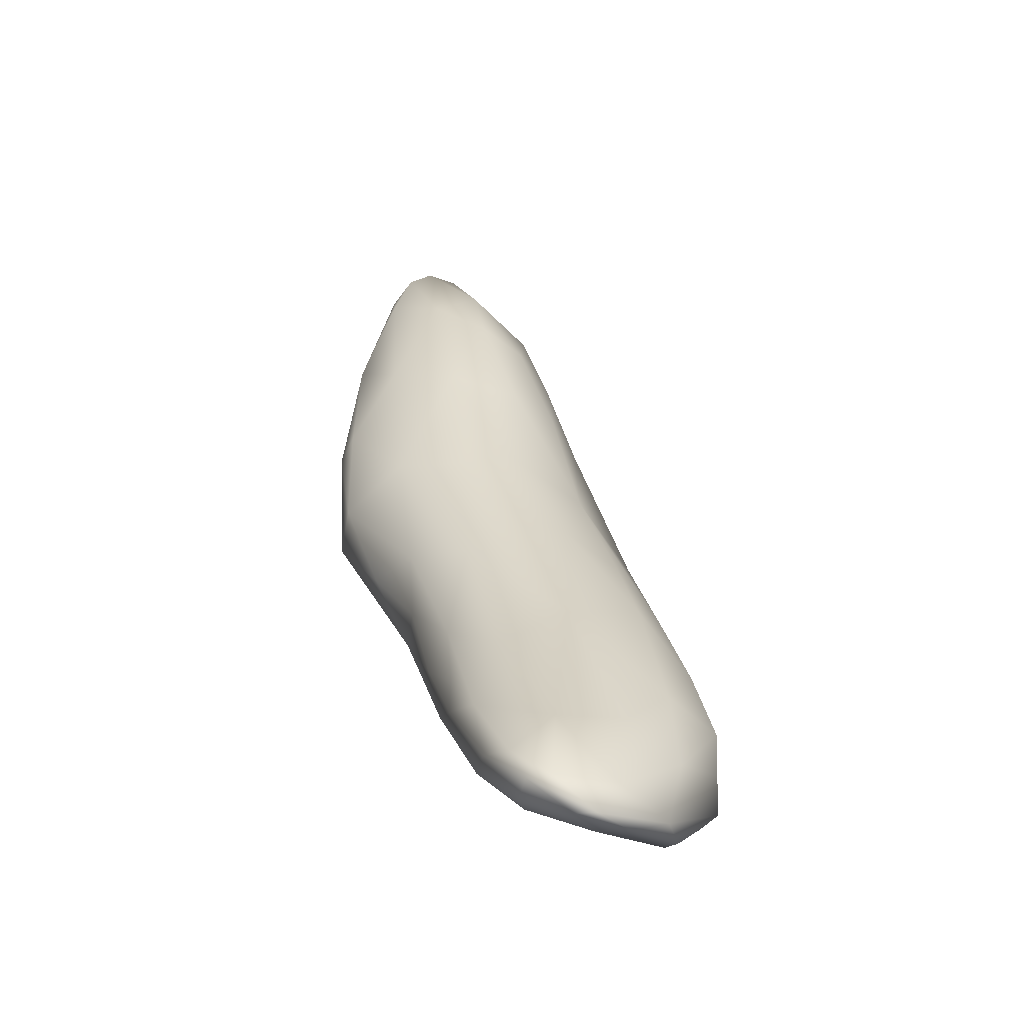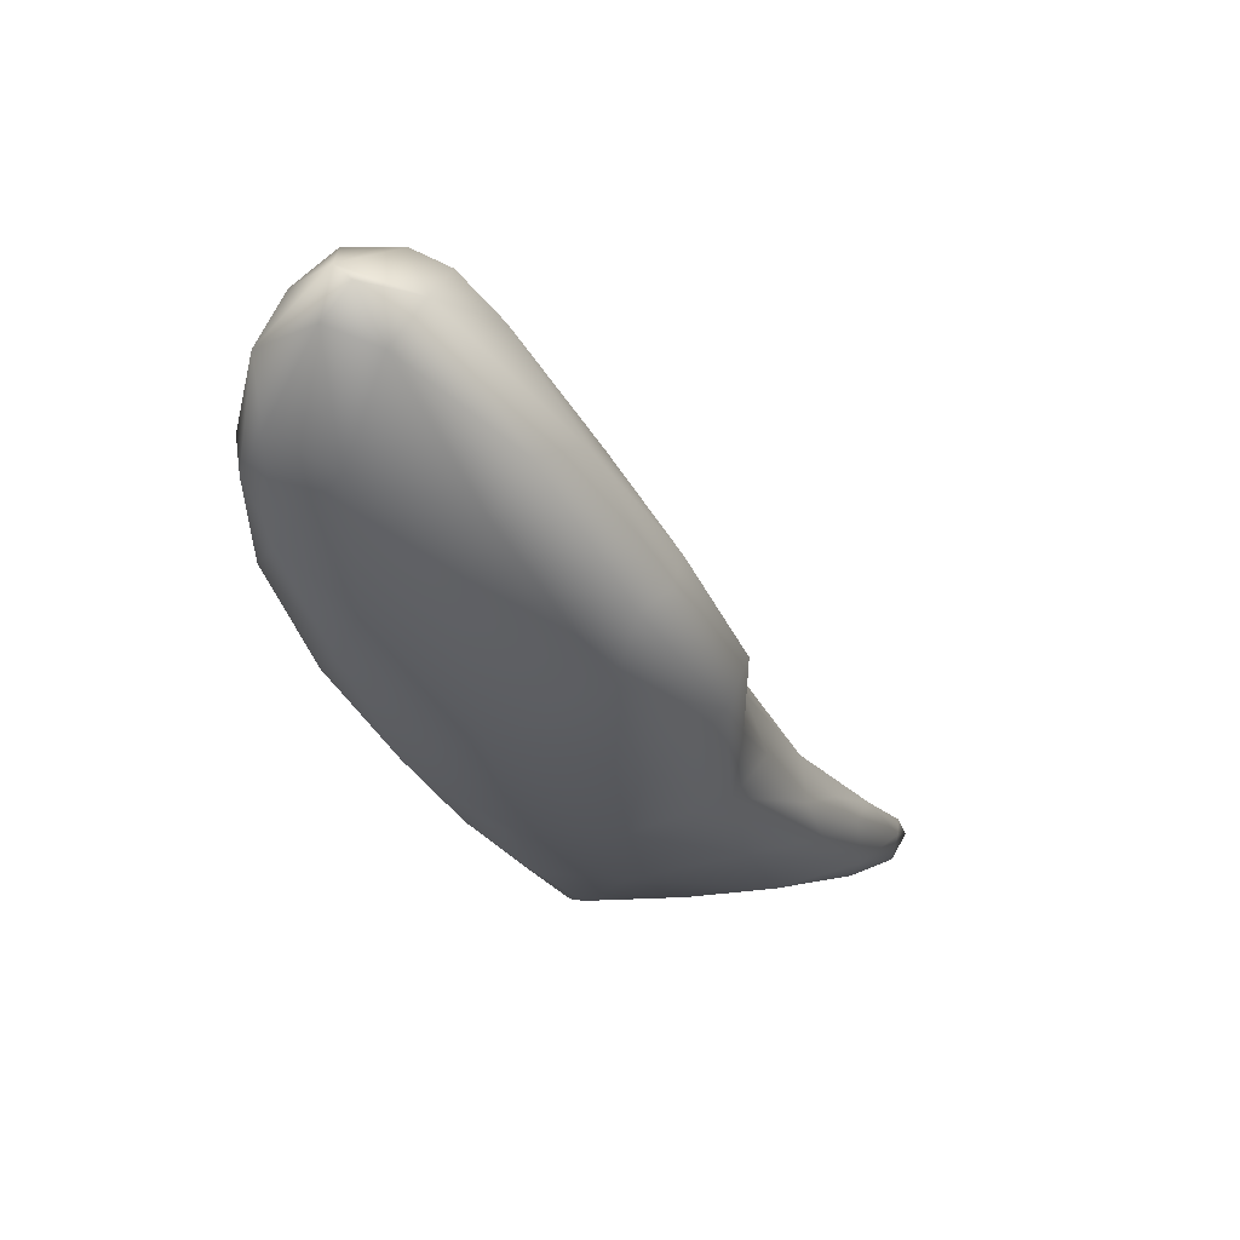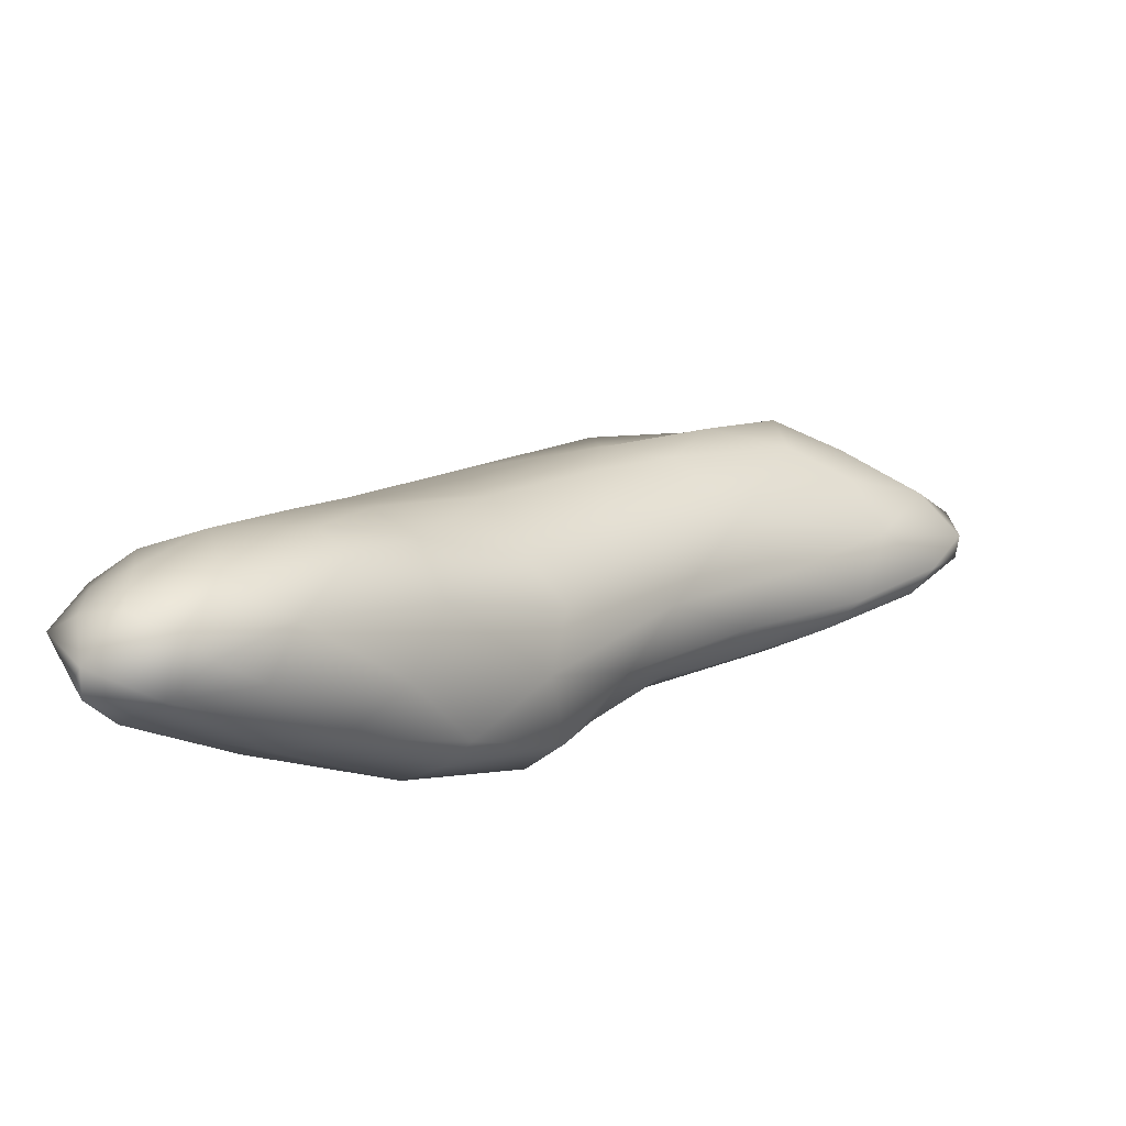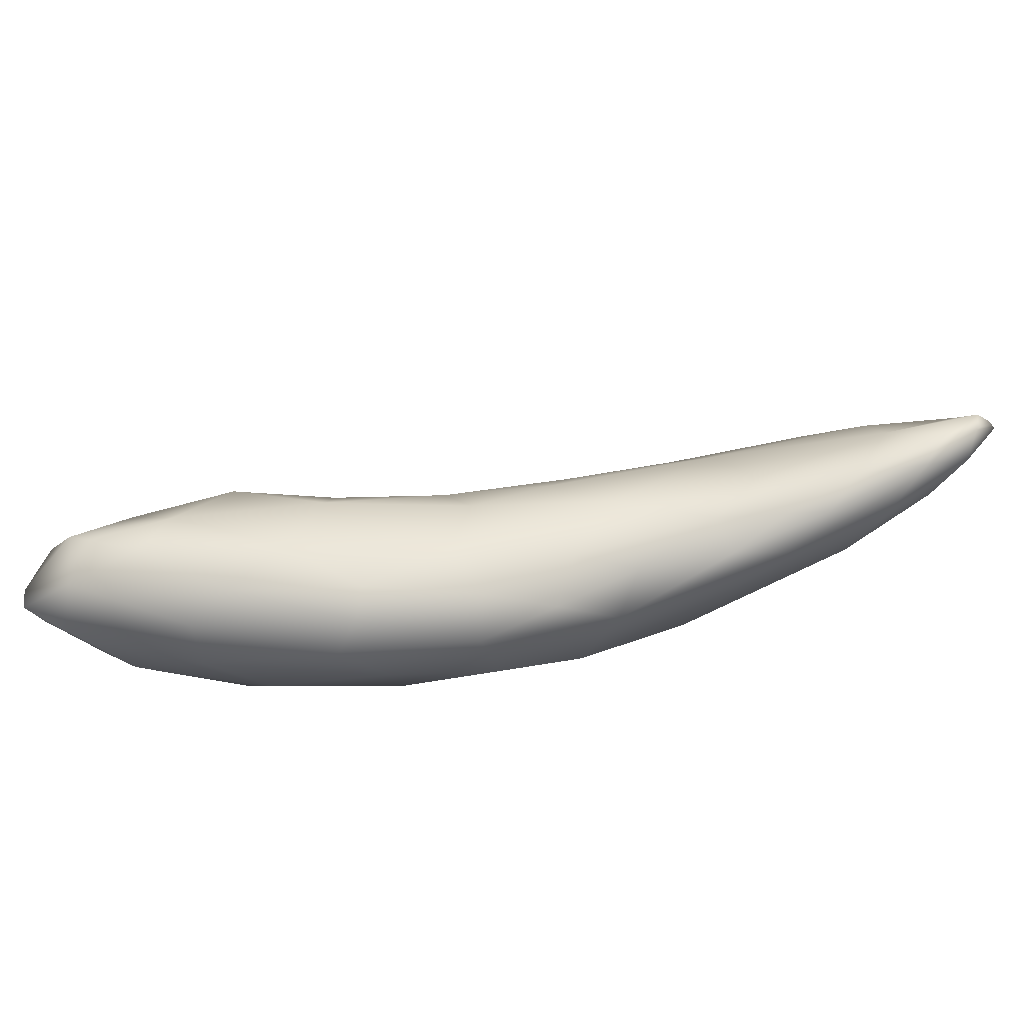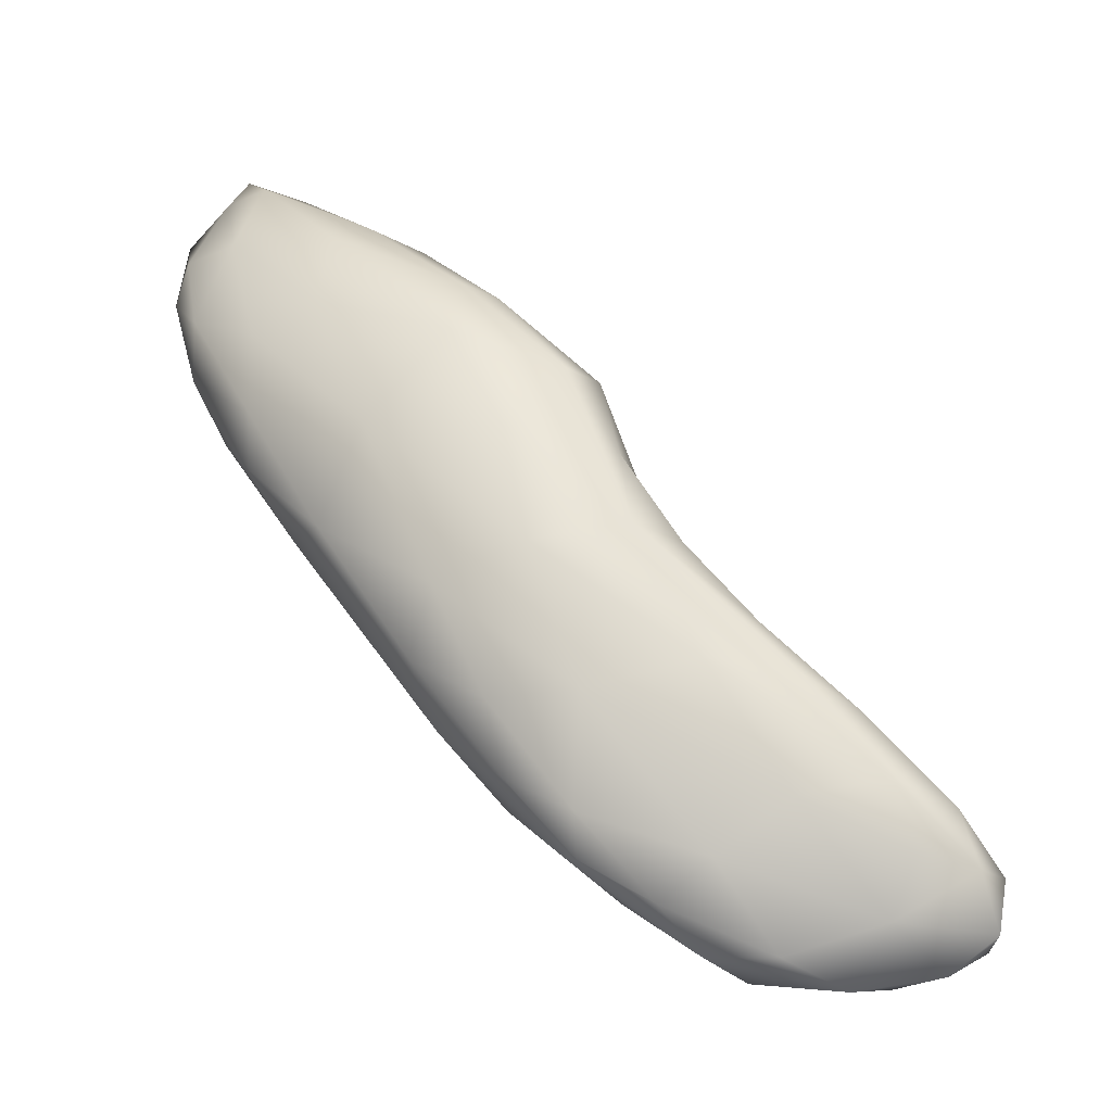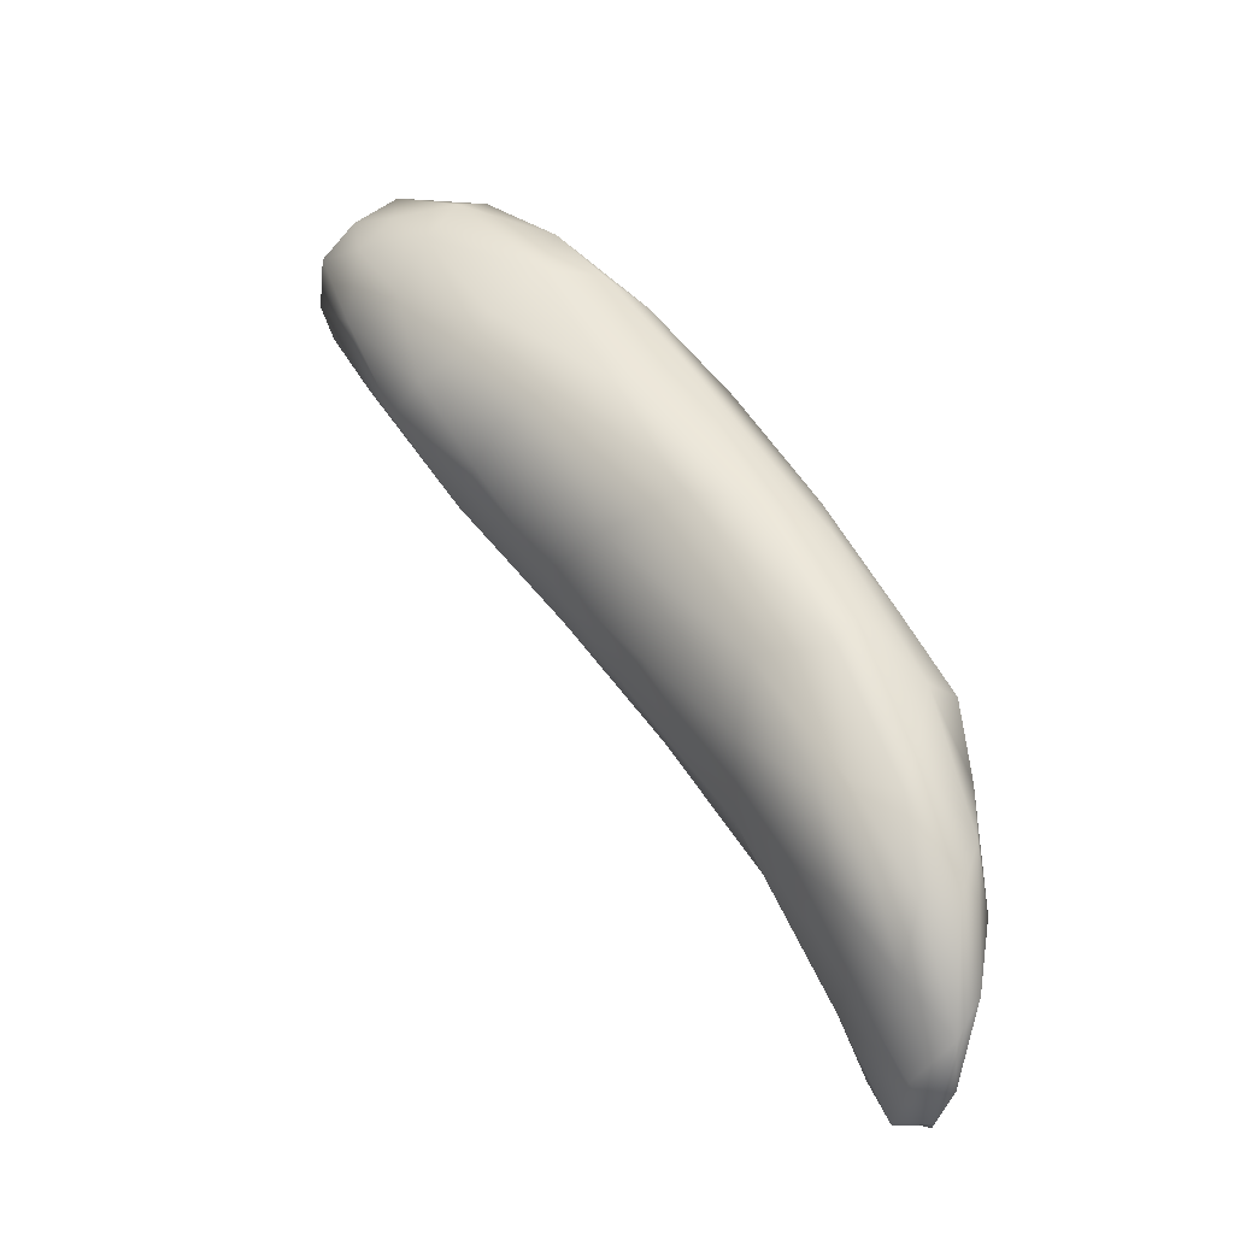
<metadata>
{"format":"obj","ext":"obj","renderer":"f3d","projection":"perspective","resolution":1024,"background":"white","views":[{"elev":-10.5,"azim":-92.4,"up":"+Y"},{"elev":14.2,"azim":130.7,"up":"+Y"},{"elev":74.2,"azim":166.8,"up":"+Y"},{"elev":-68.1,"azim":-133.8,"up":"+Z"},{"elev":-69.6,"azim":153.6,"up":"+Y"},{"elev":68.7,"azim":-82.3,"up":"+Z"}]}
</metadata>
<code>
o 496345672
v 7.611 3.125 3.361
v 7.702 3.157 3.381
v 7.64 3.076 3.411
v 7.706 3.209 3.357
v 7.578 3.153 3.368
v 7.672 3.22 3.358
v 7.812 3.284 3.388
v 7.648 3.236 3.369
v 7.737 3.32 3.375
v 7.786 3.319 3.376
v 7.55 3.088 3.394
v 7.577 3.196 3.413
v 7.803 3.215 3.423
v 7.682 3.305 3.406
v 7.88 3.393 3.402
v 7.775 3.398 3.405
v 7.844 3.42 3.403
v 7.526 3.029 3.422
v 7.481 3.05 3.425
v 7.512 3.103 3.423
v 7.883 3.316 3.439
v 7.804 3.432 3.42
v 7.895 3.434 3.413
v 7.824 3.445 3.44
v 7.891 3.442 3.434
v 7.413 2.994 3.439
v 7.593 3.01 3.463
v 7.735 3.112 3.466
v 7.402 3.025 3.454
v 7.461 3.1 3.47
v 7.553 3.194 3.464
v 7.644 3.294 3.461
v 7.903 3.408 3.434
v 7.379 2.954 3.448
v 7.292 2.905 3.475
v 7.325 2.954 3.455
v 7.447 2.955 3.47
v 7.236 2.914 3.478
v 7.286 2.956 3.472
v 7.356 2.981 3.456
v 7.839 3.216 3.472
v 7.747 3.389 3.447
v 7.917 3.39 3.478
v 7.856 3.446 3.465
v 7.209 2.88 3.502
v 7.183 2.895 3.506
v 7.353 2.891 3.513
v 7.209 2.916 3.495
v 7.499 3.144 3.504
v 7.911 3.341 3.477
v 7.89 3.424 3.475
v 7.258 2.877 3.509
v 7.174 2.898 3.524
v 7.248 2.945 3.53
v 7.518 2.941 3.526
v 7.358 3.012 3.496
v 7.642 3.011 3.526
v 7.575 3.208 3.506
v 7.885 3.264 3.498
v 7.705 3.358 3.491
v 7.905 3.309 3.506
v 7.788 3.41 3.485
v 7.174 2.87 3.538
v 7.174 2.871 3.555
v 7.732 3.08 3.548
v 7.814 3.174 3.52
v 7.654 3.279 3.52
v 7.848 3.409 3.504
v 7.253 2.861 3.559
v 7.575 2.952 3.568
v 7.488 2.898 3.598
v 7.381 3.038 3.549
v 7.865 3.243 3.538
v 7.497 3.123 3.555
v 7.891 3.331 3.524
v 7.721 3.335 3.527
v 7.883 3.386 3.503
v 7.796 3.365 3.534
v 7.195 2.86 3.579
v 7.387 2.878 3.577
v 7.198 2.893 3.572
v 7.589 3.166 3.574
v 7.682 3.261 3.556
v 7.314 2.852 3.616
v 7.632 3.002 3.585
v 7.263 2.944 3.583
v 7.797 3.156 3.557
v 7.426 3.045 3.61
v 7.499 3.092 3.599
v 7.85 3.352 3.535
v 7.255 2.853 3.619
v 7.408 2.871 3.626
v 7.472 2.888 3.627
v 7.537 2.936 3.614
v 7.316 2.965 3.621
v 7.74 3.122 3.584
v 7.82 3.197 3.561
v 7.821 3.251 3.556
v 7.74 3.301 3.555
v 7.699 3.23 3.577
v 7.776 3.283 3.557
v 7.224 2.866 3.61
v 7.26 2.91 3.623
v 7.611 3.108 3.619
v 7.717 3.177 3.586
v 7.358 2.867 3.648
v 7.59 2.992 3.625
v 7.608 3.049 3.629
v 7.316 2.876 3.657
v 7.474 2.911 3.641
v 7.317 2.936 3.657
v 7.384 2.986 3.647
v 7.481 3.043 3.633
v 7.485 2.981 3.664
v 7.31 2.905 3.656
v 7.517 2.967 3.651
v 7.417 2.917 3.659
v 7.382 2.923 3.665
v 7.391 2.962 3.652
f 1 2 3
f 2 1 4
f 1 5 6
f 1 6 4
f 4 7 2
f 6 5 8
f 8 9 6
f 7 4 10
f 10 4 6
f 10 6 9
f 1 11 5
f 8 5 12
f 13 2 7
f 8 12 14
f 9 8 14
f 10 15 7
f 9 14 16
f 17 9 16
f 15 10 17
f 17 10 9
f 18 19 11
f 18 11 1
f 3 18 1
f 11 20 5
f 12 5 20
f 15 21 7
f 17 16 22
f 17 23 15
f 17 22 24
f 23 17 25
f 18 26 19
f 18 3 27
f 27 3 28
f 29 20 19
f 19 20 11
f 3 2 28
f 2 13 28
f 12 20 30
f 12 31 32
f 12 32 14
f 15 33 21
f 15 23 33
f 24 25 17
f 34 35 36
f 34 18 37
f 38 39 36
f 40 36 39
f 34 36 26
f 26 36 40
f 18 34 26
f 29 40 39
f 40 29 26
f 26 29 19
f 13 41 28
f 12 30 31
f 7 21 13
f 16 14 42
f 16 42 22
f 33 25 43
f 33 23 25
f 25 24 44
f 38 45 46
f 38 35 45
f 36 35 38
f 35 37 47
f 48 38 46
f 37 35 34
f 18 27 37
f 38 48 39
f 30 20 29
f 30 49 31
f 41 13 21
f 42 14 32
f 50 21 33
f 43 50 33
f 22 42 24
f 25 44 51
f 51 43 25
f 45 35 52
f 35 47 52
f 48 46 53
f 48 53 54
f 37 27 55
f 39 54 56
f 39 48 54
f 29 39 56
f 28 57 27
f 49 58 31
f 58 32 31
f 41 21 59
f 59 21 50
f 32 60 42
f 61 50 43
f 62 42 60
f 42 62 24
f 24 62 44
f 63 46 45
f 64 46 63
f 46 64 53
f 47 37 55
f 27 57 55
f 65 57 28
f 56 30 29
f 66 65 28
f 41 66 28
f 59 66 41
f 58 67 32
f 59 50 61
f 32 67 60
f 62 68 44
f 51 44 68
f 52 69 45
f 52 47 69
f 55 70 71
f 70 55 57
f 56 54 72
f 56 72 30
f 72 49 30
f 66 59 73
f 74 58 49
f 61 73 59
f 43 75 61
f 76 60 67
f 76 62 60
f 77 51 68
f 77 43 51
f 62 78 68
f 79 63 69
f 69 63 45
f 69 47 80
f 47 55 80
f 55 71 80
f 81 53 64
f 53 81 54
f 49 72 74
f 74 82 58
f 58 82 67
f 76 67 83
f 77 75 43
f 69 80 84
f 63 79 64
f 57 85 70
f 85 57 65
f 54 86 72
f 66 87 65
f 88 74 72
f 66 73 87
f 74 89 82
f 82 83 67
f 61 75 73
f 75 77 90
f 62 76 78
f 77 68 90
f 68 78 90
f 69 84 91
f 79 69 91
f 84 80 92
f 71 92 80
f 93 92 71
f 94 71 70
f 81 86 54
f 70 85 94
f 86 95 72
f 65 96 85
f 96 65 87
f 88 89 74
f 87 73 97
f 98 97 73
f 73 75 98
f 99 83 100
f 76 83 99
f 98 90 101
f 75 90 98
f 99 78 76
f 101 78 99
f 90 78 101
f 102 79 91
f 79 102 64
f 64 102 81
f 81 102 103
f 71 94 93
f 81 103 86
f 95 88 72
f 82 104 100
f 87 97 96
f 96 98 105
f 97 98 96
f 83 82 100
f 105 101 100
f 98 101 105
f 101 99 100
f 84 106 91
f 84 92 106
f 103 95 86
f 85 107 94
f 85 96 107
f 108 107 96
f 108 105 104
f 108 96 105
f 105 100 104
f 109 91 106
f 93 110 92
f 94 110 93
f 94 107 110
f 103 111 95
f 95 112 88
f 113 114 104
f 89 88 113
f 104 82 113
f 108 104 114
f 82 89 113
f 102 91 109
f 115 102 109
f 110 106 92
f 102 115 103
f 111 103 115
f 107 116 110
f 95 111 112
f 107 108 116
f 108 114 116
f 113 88 112
f 106 110 117
f 118 115 109
f 117 118 109
f 106 117 109
f 110 116 117
f 115 119 111
f 116 114 117
f 111 119 112
f 114 113 119
f 113 112 119
f 119 115 118
f 114 118 117
f 114 119 118

</code>
